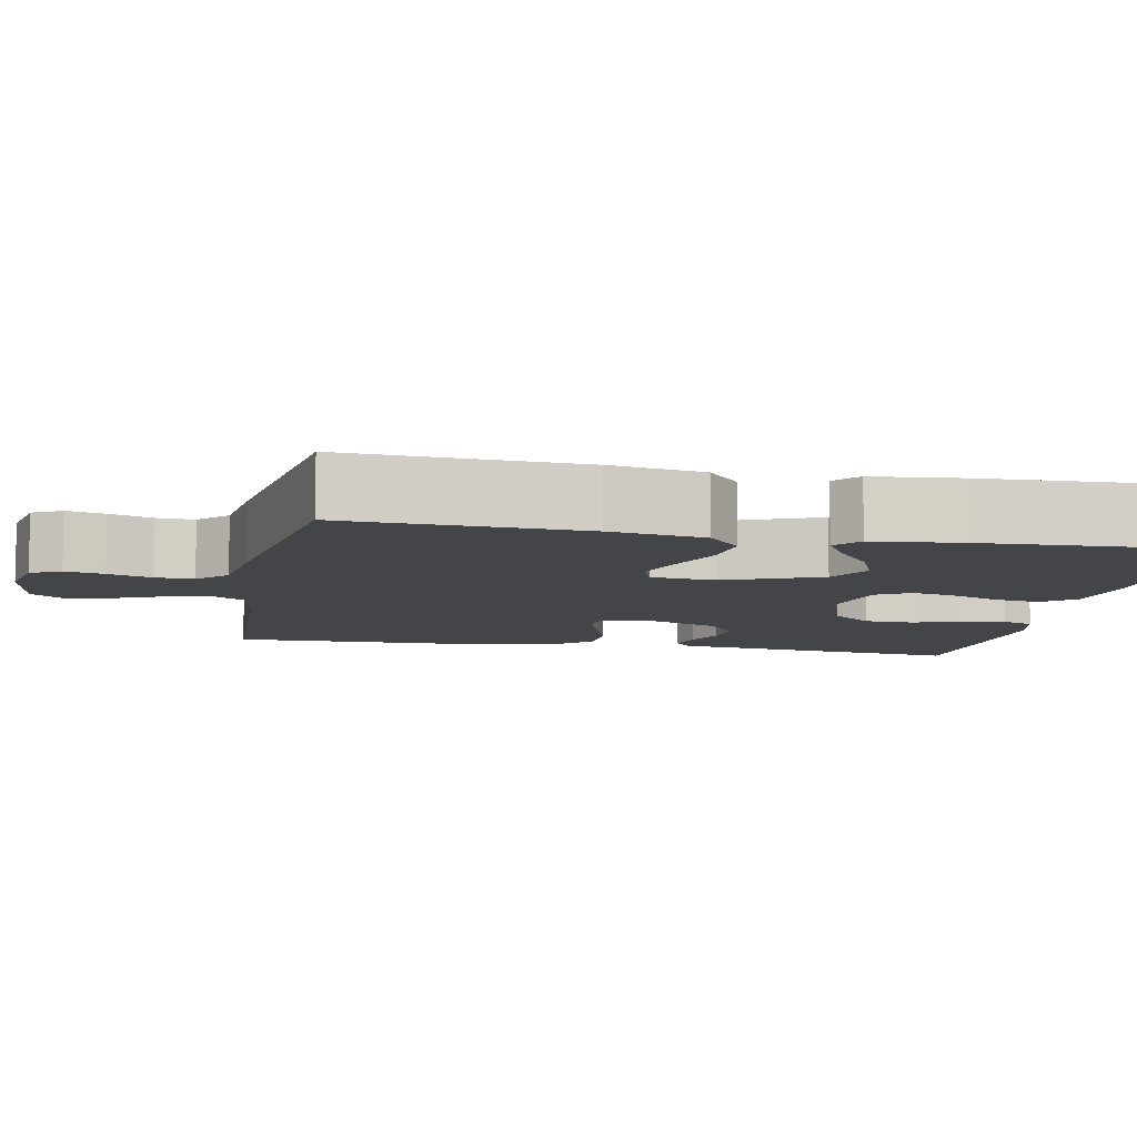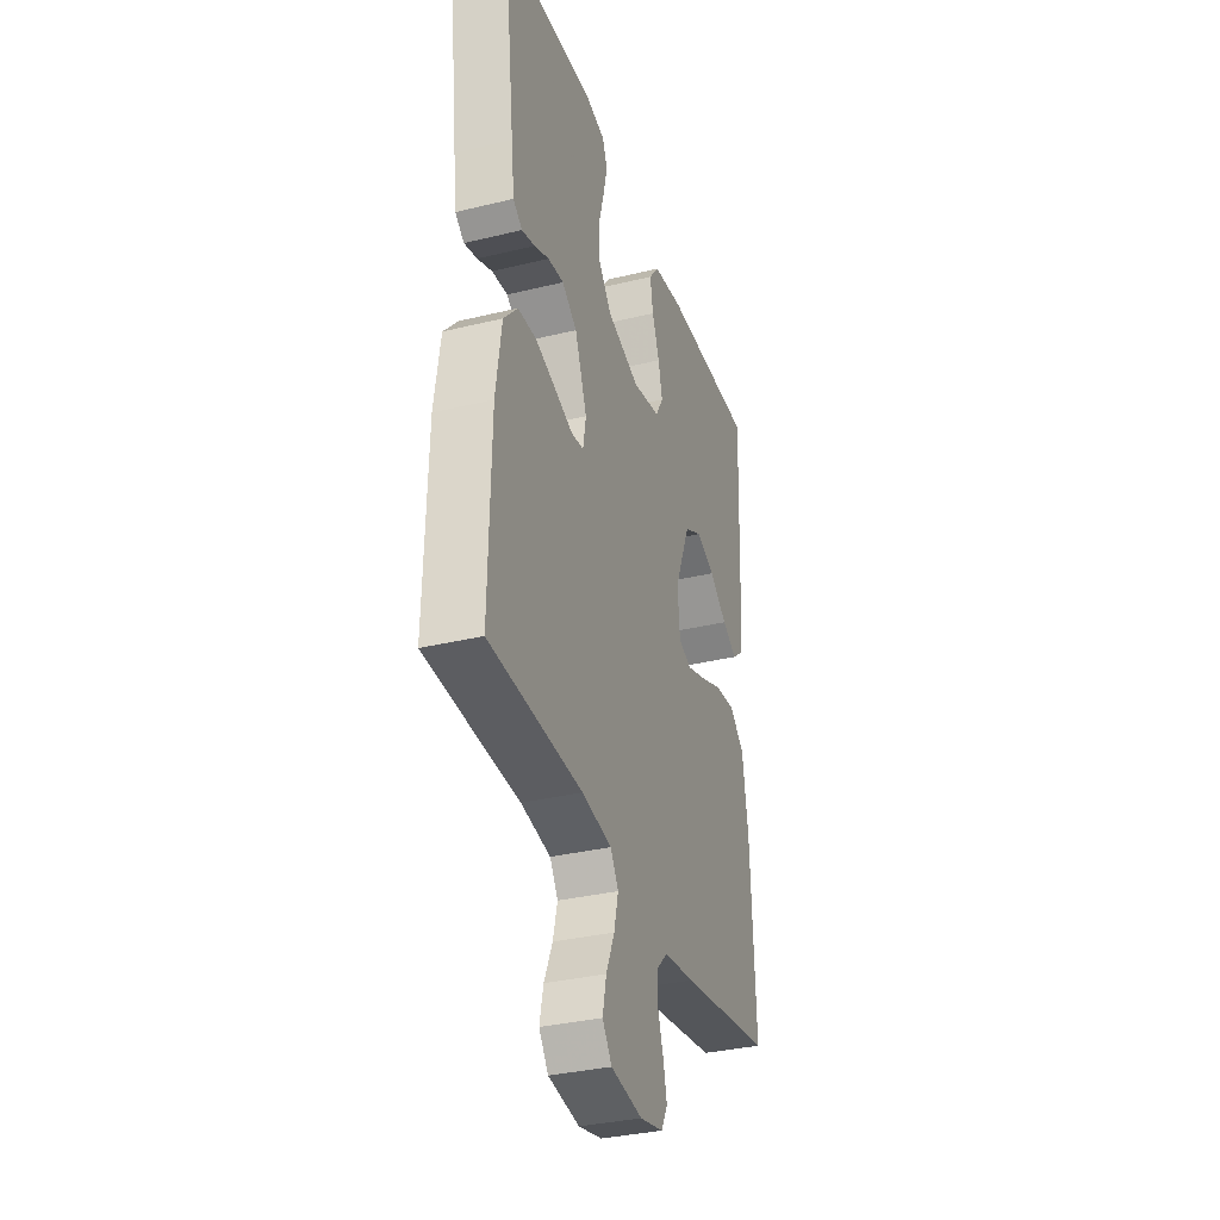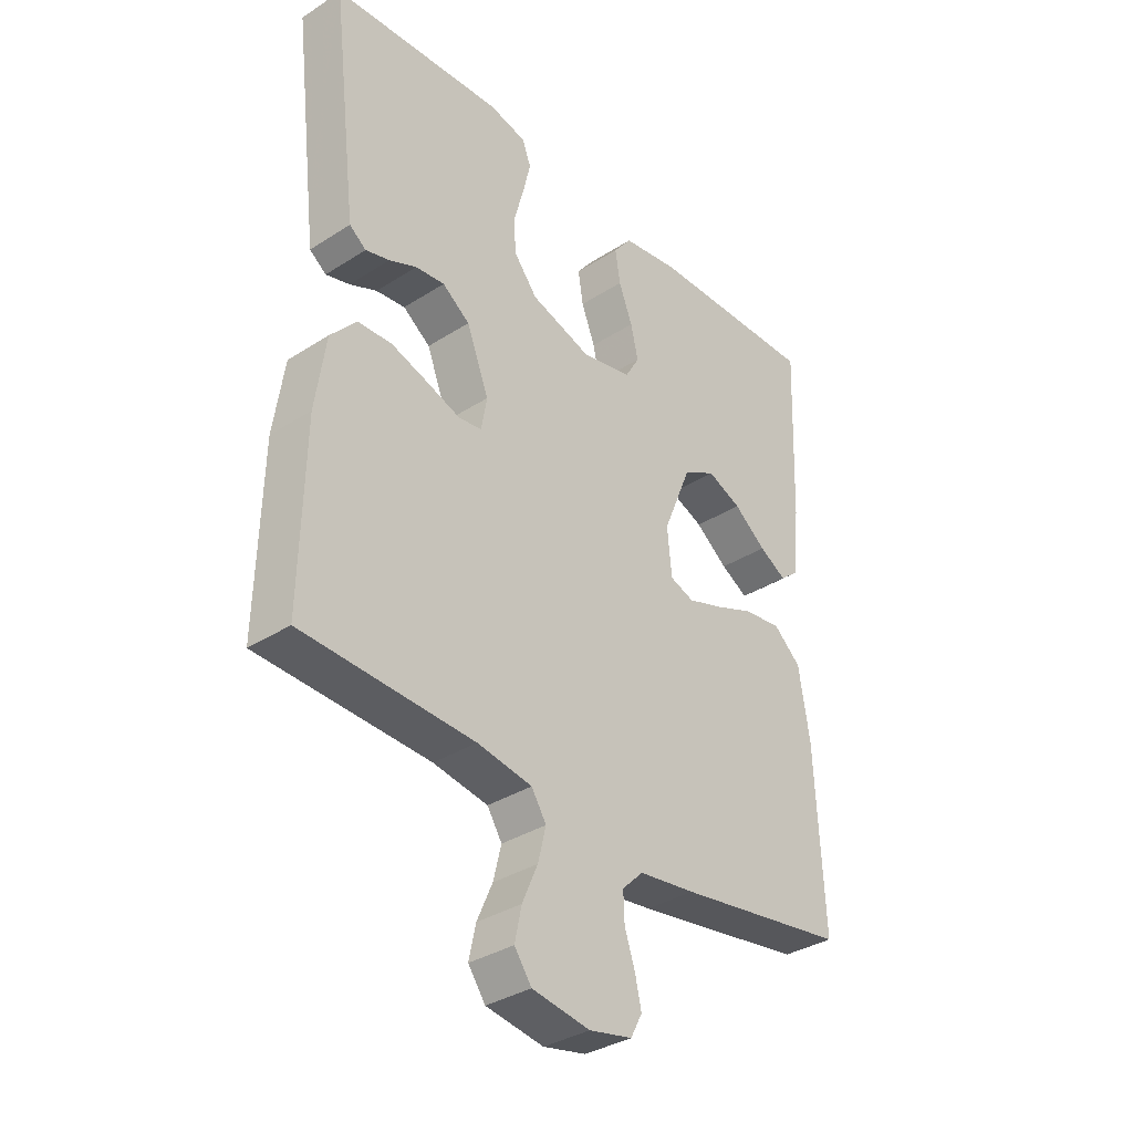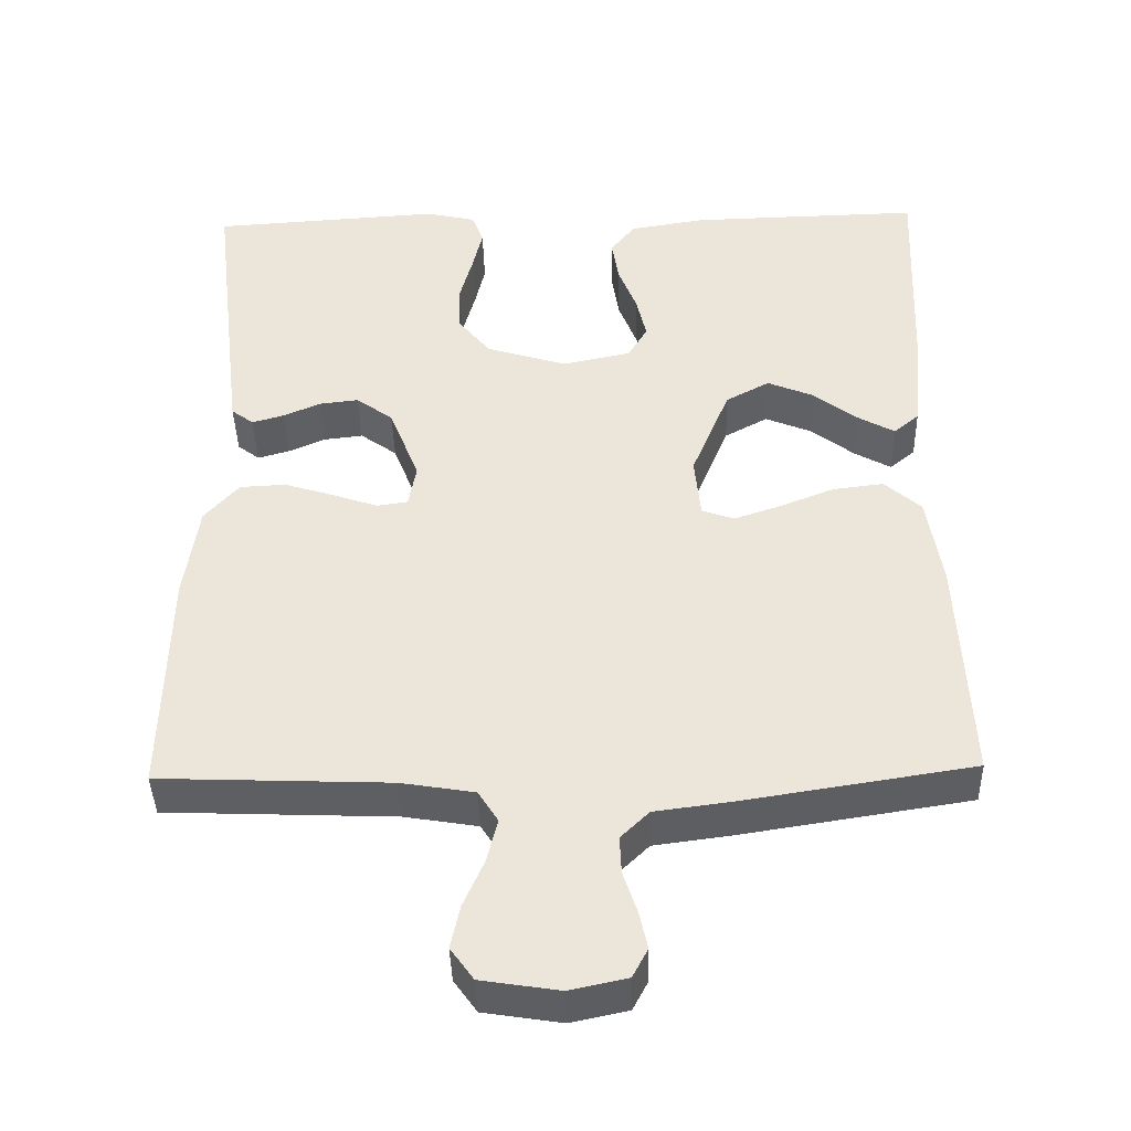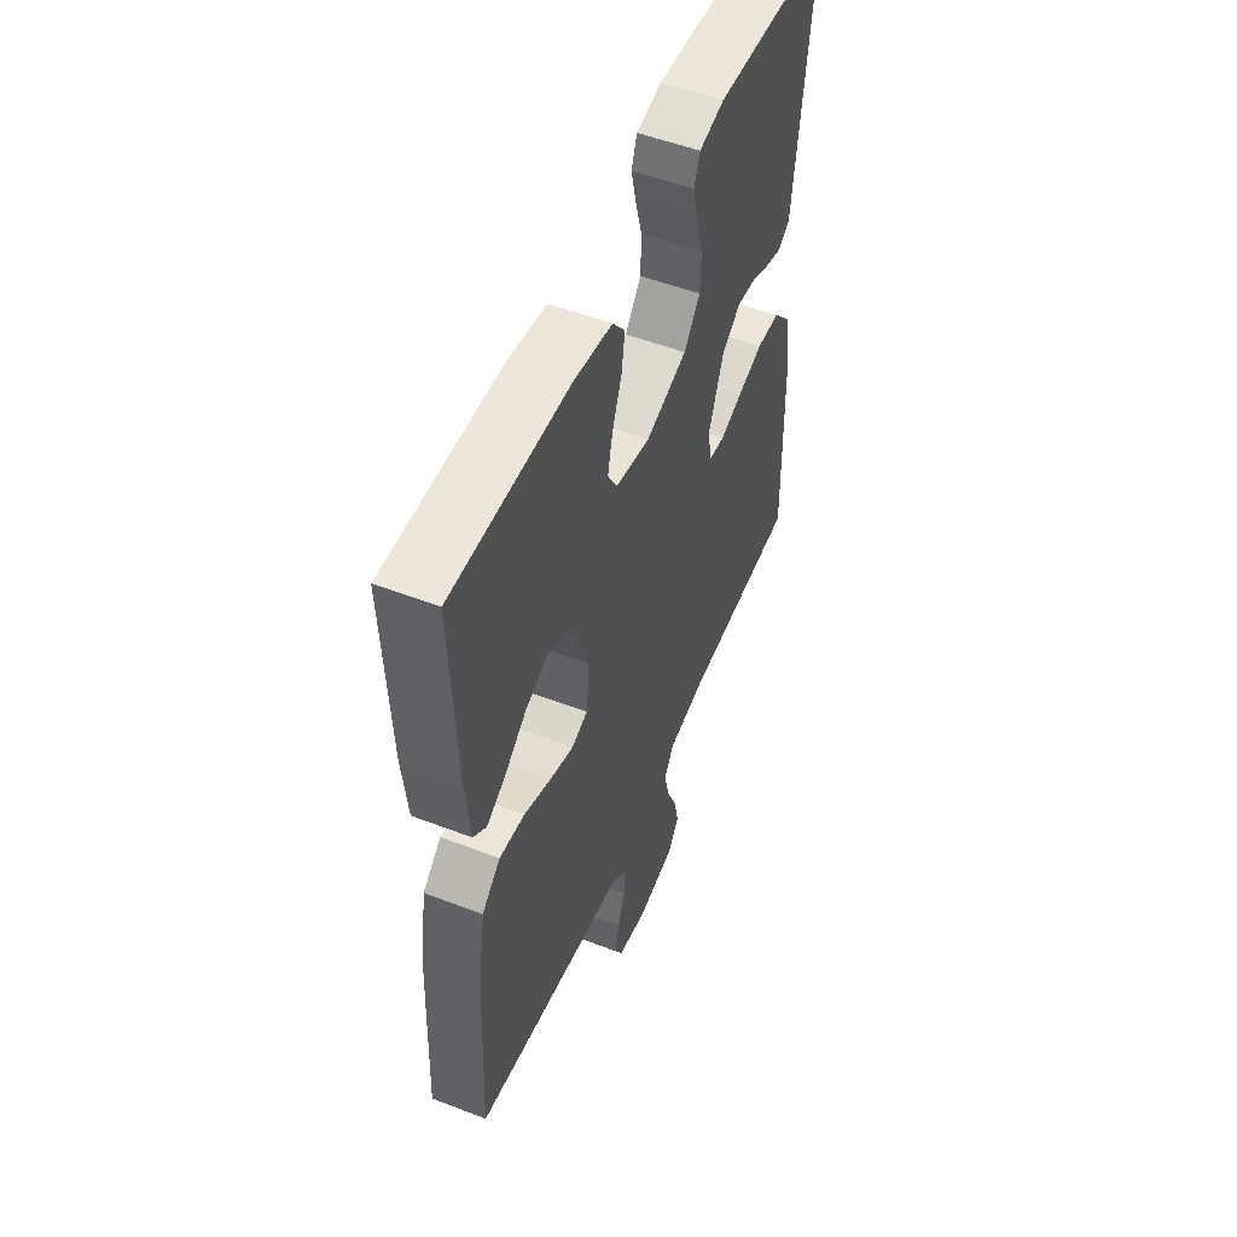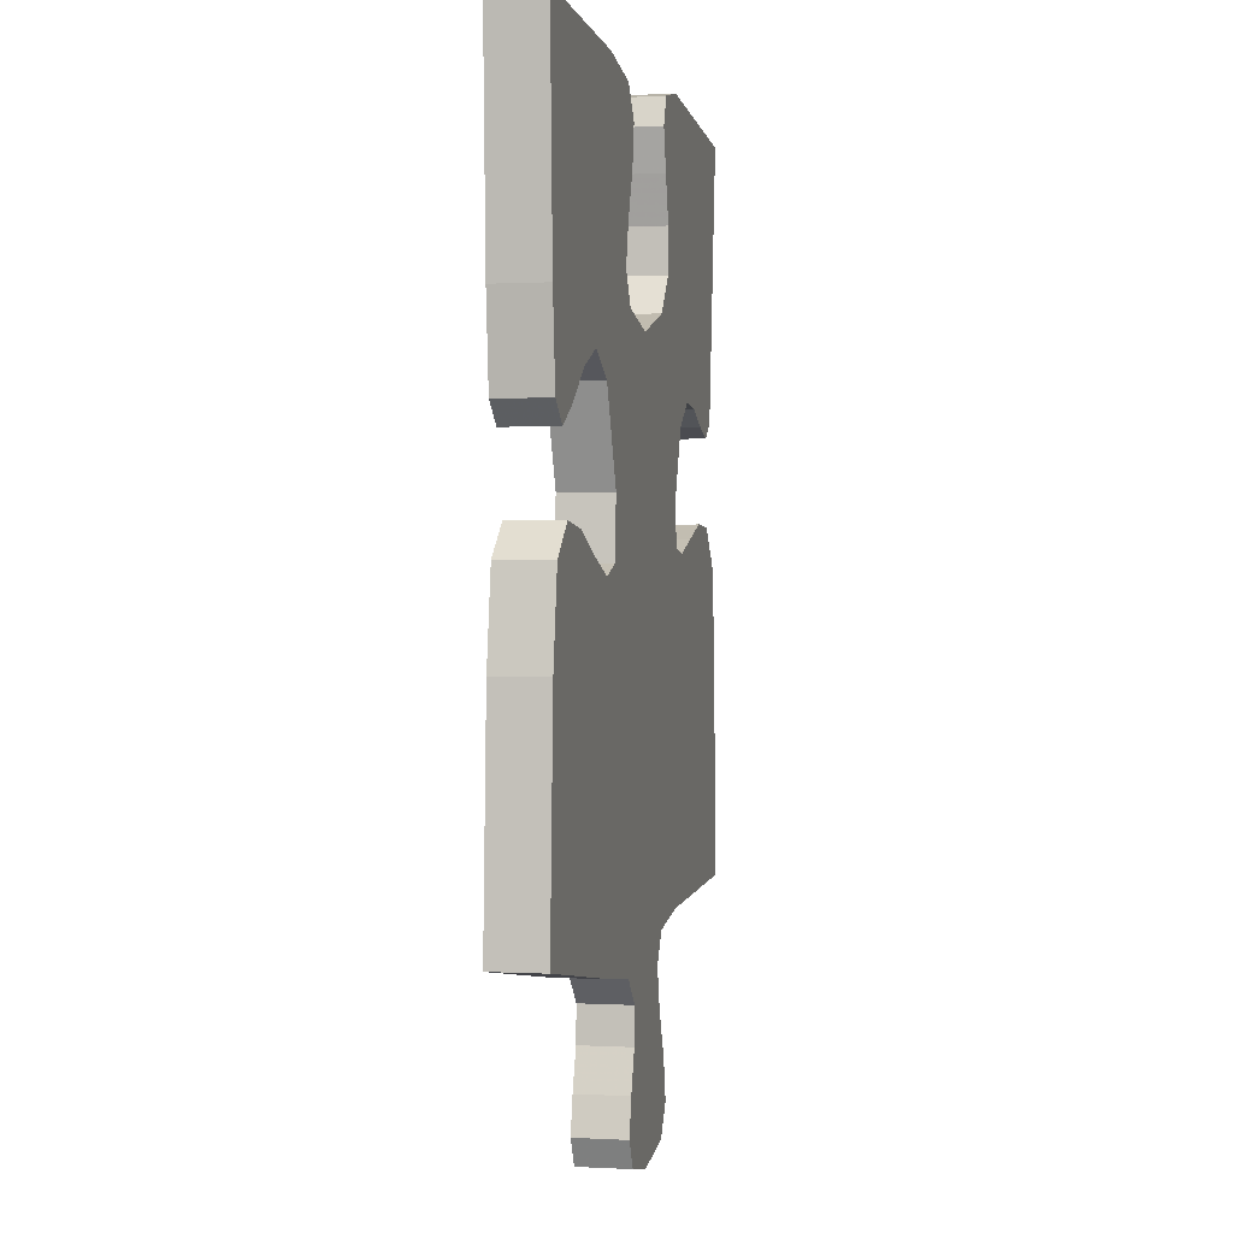
<metadata>
{"format":"obj","ext":"obj","renderer":"f3d","projection":"perspective","resolution":1024,"background":"white","views":[{"elev":-8.6,"azim":-101.1,"up":"+Y"},{"elev":-34.0,"azim":108.2,"up":"+Z"},{"elev":-34.9,"azim":130.5,"up":"+Z"},{"elev":-41.1,"azim":-178.5,"up":"+Z"},{"elev":52.7,"azim":-67.6,"up":"+Z"},{"elev":0.3,"azim":-78.3,"up":"+Z"}]}
</metadata>
<code>
v 0.5 0.07 0.5
v 0.464 0.07 0.2
v 0.454 0.07 0.118
v 0.425 0.07 0.096
v 0.383 0.07 0.108
v 0.335 0.07 0.129
v 0.284 0.07 0.135
v 0.236 0.07 0.1
v 0.197 0.07 0
v 0.207 0.07 -0.056
v 0.247 0.07 -0.062
v 0.305 0.07 -0.042
v 0.371 0.07 -0.021
v 0.431 0.07 -0.024
v 0.476 0.07 -0.075
v 0.494 0.07 -0.2
v 0.5 0.07 -0.5
v 0.2 0.07 -0.512
v 0.104 0.07 -0.528
v 0.078 0.07 -0.569
v 0.092 0.07 -0.626
v 0.119 0.07 -0.688
v 0.131 0.07 -0.744
v 0.101 0.07 -0.786
v 0 0.07 -0.802
v -0.075 0.07 -0.786
v -0.095 0.07 -0.748
v -0.084 0.07 -0.699
v -0.066 0.07 -0.645
v -0.064 0.07 -0.596
v -0.101 0.07 -0.56
v -0.2 0.07 -0.547
v -0.5 0.07 -0.5
v -0.486 0.07 -0.2
v -0.467 0.07 -0.081
v -0.419 0.07 -0.039
v -0.353 0.07 -0.047
v -0.283 0.07 -0.075
v -0.221 0.07 -0.096
v -0.179 0.07 -0.081
v -0.171 0.07 0
v -0.221 0.07 0.122
v -0.278 0.07 0.153
v -0.338 0.07 0.128
v -0.395 0.07 0.084
v -0.443 0.07 0.057
v -0.476 0.07 0.084
v -0.488 0.07 0.2
v -0.5 0.07 0.5
v -0.2 0.07 0.493
v -0.1 0.07 0.477
v -0.068 0.07 0.436
v -0.077 0.07 0.379
v -0.101 0.07 0.317
v -0.114 0.07 0.26
v -0.089 0.07 0.217
v 0 0.07 0.198
v 0.106 0.07 0.231
v 0.148 0.07 0.283
v 0.15 0.07 0.345
v 0.133 0.07 0.408
v 0.12 0.07 0.464
v 0.135 0.07 0.504
v 0.2 0.07 0.519
v 0.5 0 0.5
v 0.464 0 0.2
v 0.454 0 0.118
v 0.425 0 0.096
v 0.383 0 0.108
v 0.335 0 0.129
v 0.284 0 0.135
v 0.236 0 0.1
v 0.197 0 0
v 0.207 0 -0.056
v 0.247 0 -0.062
v 0.305 0 -0.042
v 0.371 0 -0.021
v 0.431 0 -0.024
v 0.476 0 -0.075
v 0.494 0 -0.2
v 0.5 0 -0.5
v 0.2 0 -0.512
v 0.104 0 -0.528
v 0.078 0 -0.569
v 0.092 0 -0.626
v 0.119 0 -0.688
v 0.131 0 -0.744
v 0.101 0 -0.786
v 0 0 -0.802
v -0.075 0 -0.786
v -0.095 0 -0.748
v -0.084 0 -0.699
v -0.066 0 -0.645
v -0.064 0 -0.596
v -0.101 0 -0.56
v -0.2 0 -0.547
v -0.5 0 -0.5
v -0.486 0 -0.2
v -0.467 0 -0.081
v -0.419 0 -0.039
v -0.353 0 -0.047
v -0.283 0 -0.075
v -0.221 0 -0.096
v -0.179 0 -0.081
v -0.171 0 0
v -0.221 0 0.122
v -0.278 0 0.153
v -0.338 0 0.128
v -0.395 0 0.084
v -0.443 0 0.057
v -0.476 0 0.084
v -0.488 0 0.2
v -0.5 0 0.5
v -0.2 0 0.493
v -0.1 0 0.477
v -0.068 0 0.436
v -0.077 0 0.379
v -0.101 0 0.317
v -0.114 0 0.26
v -0.089 0 0.217
v 0 0 0.198
v 0.106 0 0.231
v 0.148 0 0.283
v 0.15 0 0.345
v 0.133 0 0.408
v 0.12 0 0.464
v 0.135 0 0.504
v 0.2 0 0.519
f 60 61 62 63
f 60 63 64 1
f 51 52 53 54
f 51 54 55
f 50 51 55
f 49 50 55
f 48 49 55 56
f 44 45 46 47
f 43 44 47 48
f 35 36 37 38
f 35 38 39
f 34 35 39
f 31 32 33 34
f 31 34 39 40
f 26 27 28 29
f 24 25 26 29
f 24 29 30
f 21 22 23 24
f 20 21 24 30
f 19 20 30 31
f 15 16 17 18
f 11 12 13 14
f 11 14 15 18
f 3 4 5 6
f 3 6 7
f 2 3 7
f 59 60 1 2
f 58 59 2 7
f 57 58 7 8
f 43 48 56 57
f 42 43 57 8
f 41 42 8 9
f 40 41 9 10
f 18 19 31 40
f 10 11 18 40
f 127 126 125 124
f 65 128 127 124
f 118 117 116 115
f 119 118 115
f 119 115 114
f 119 114 113
f 120 119 113 112
f 111 110 109 108
f 112 111 108 107
f 102 101 100 99
f 103 102 99
f 103 99 98
f 98 97 96 95
f 104 103 98 95
f 93 92 91 90
f 93 90 89 88
f 94 93 88
f 88 87 86 85
f 94 88 85 84
f 95 94 84 83
f 82 81 80 79
f 78 77 76 75
f 82 79 78 75
f 70 69 68 67
f 71 70 67
f 71 67 66
f 66 65 124 123
f 71 66 123 122
f 72 71 122 121
f 121 120 112 107
f 72 121 107 106
f 73 72 106 105
f 74 73 105 104
f 104 95 83 82
f 104 82 75 74
f 1 65 66 2
f 2 66 67 3
f 3 67 68 4
f 4 68 69 5
f 5 69 70 6
f 6 70 71 7
f 7 71 72 8
f 8 72 73 9
f 9 73 74 10
f 10 74 75 11
f 11 75 76 12
f 12 76 77 13
f 13 77 78 14
f 14 78 79 15
f 15 79 80 16
f 16 80 81 17
f 17 81 82 18
f 18 82 83 19
f 19 83 84 20
f 20 84 85 21
f 21 85 86 22
f 22 86 87 23
f 23 87 88 24
f 24 88 89 25
f 25 89 90 26
f 26 90 91 27
f 27 91 92 28
f 28 92 93 29
f 29 93 94 30
f 30 94 95 31
f 31 95 96 32
f 32 96 97 33
f 33 97 98 34
f 34 98 99 35
f 35 99 100 36
f 36 100 101 37
f 37 101 102 38
f 38 102 103 39
f 39 103 104 40
f 40 104 105 41
f 41 105 106 42
f 42 106 107 43
f 43 107 108 44
f 44 108 109 45
f 45 109 110 46
f 46 110 111 47
f 47 111 112 48
f 48 112 113 49
f 49 113 114 50
f 50 114 115 51
f 51 115 116 52
f 52 116 117 53
f 53 117 118 54
f 54 118 119 55
f 55 119 120 56
f 56 120 121 57
f 57 121 122 58
f 58 122 123 59
f 59 123 124 60
f 60 124 125 61
f 61 125 126 62
f 62 126 127 63
f 63 127 128 64
f 64 128 65 1

</code>
